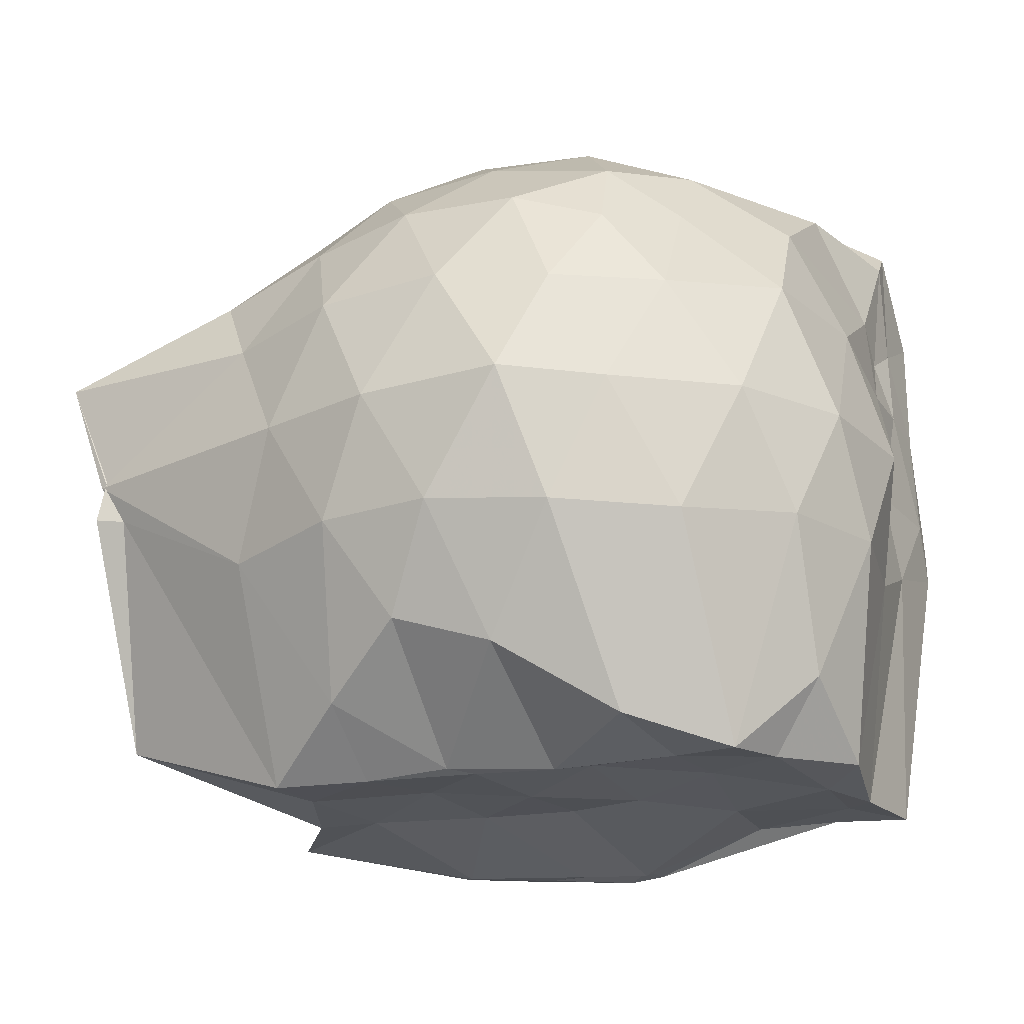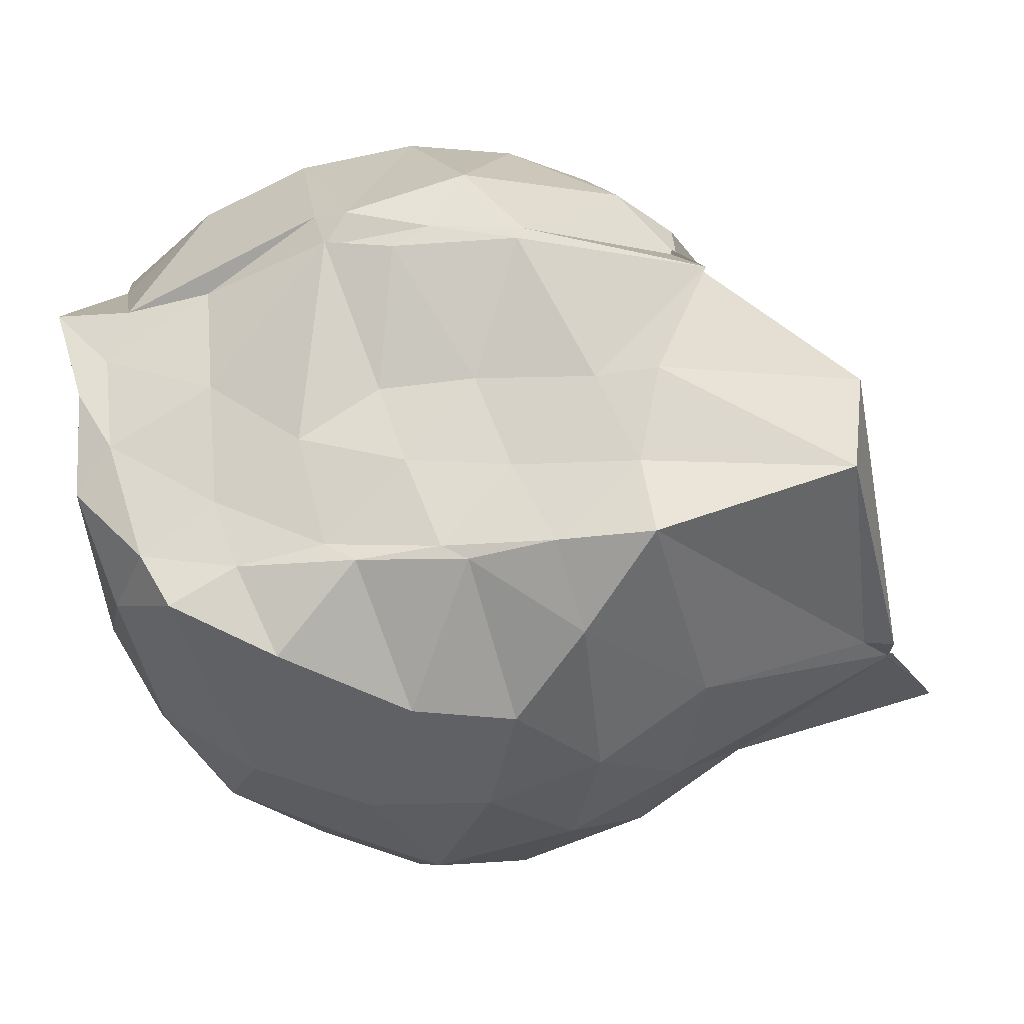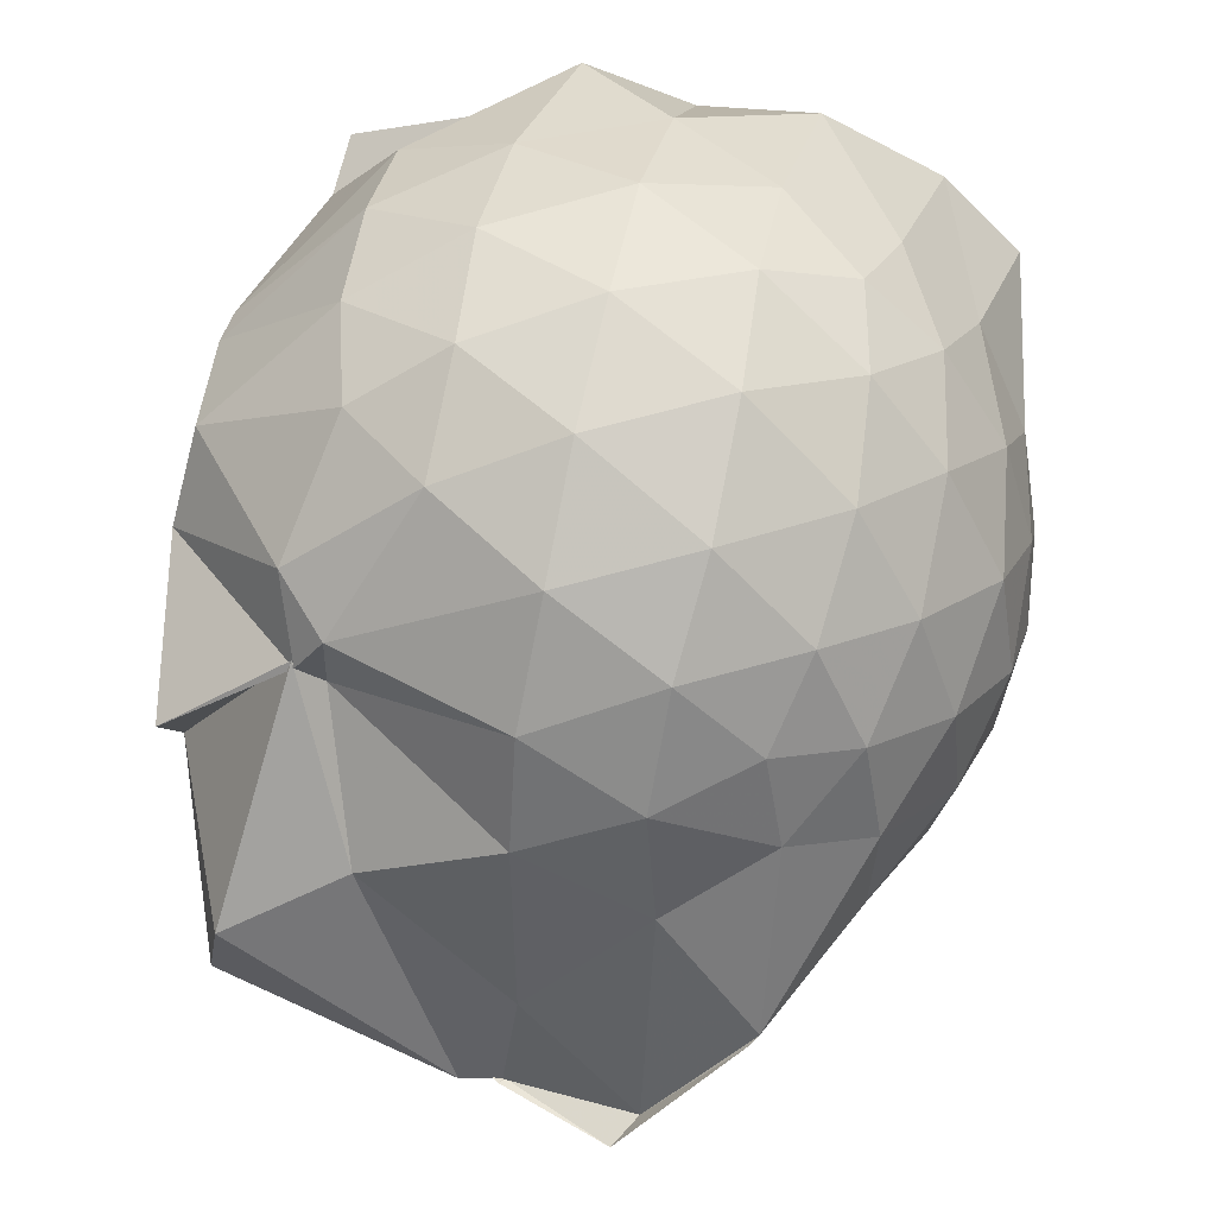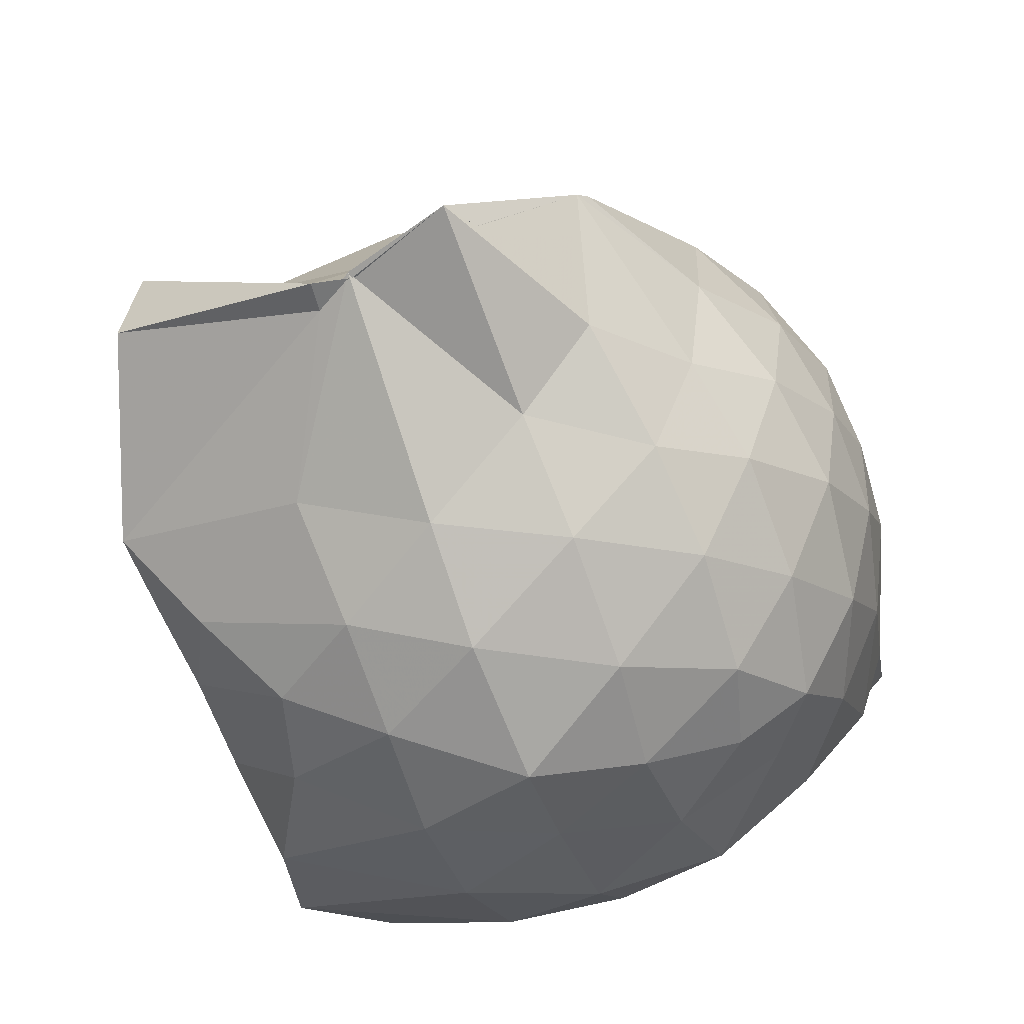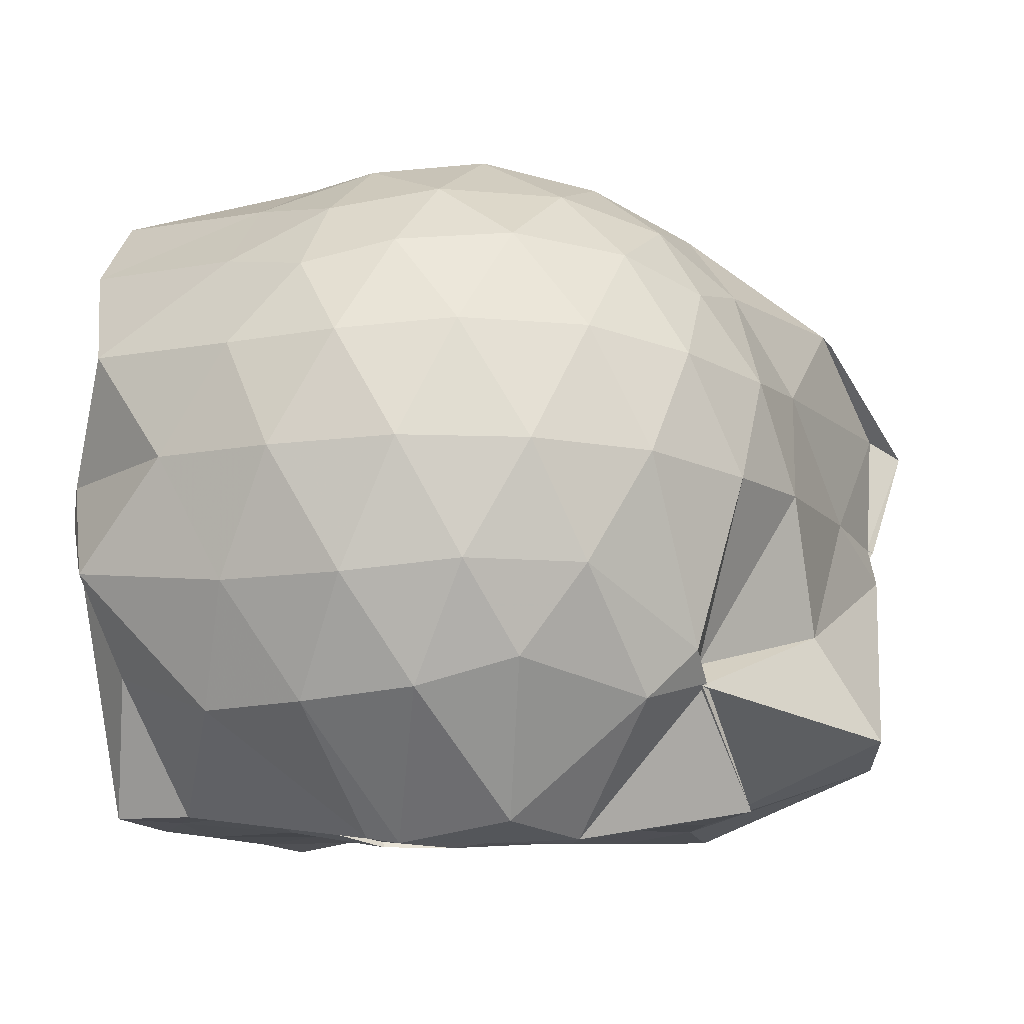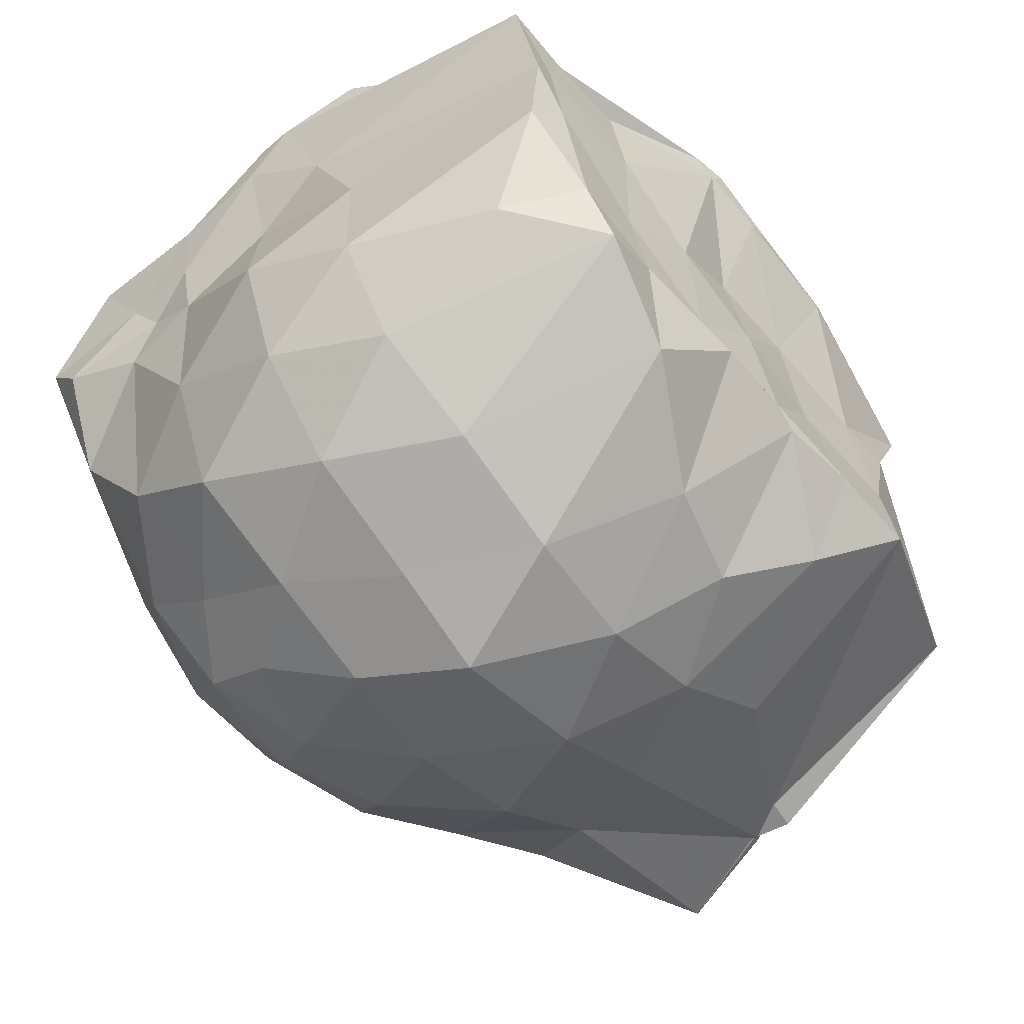
<metadata>
{"format":"obj","ext":"obj","renderer":"f3d","projection":"perspective","resolution":1024,"background":"white","views":[{"elev":-22.1,"azim":13.1,"up":"+Z"},{"elev":-22.1,"azim":-169.4,"up":"+Y"},{"elev":60.6,"azim":-77.4,"up":"+Y"},{"elev":-60.6,"azim":-68.9,"up":"+Y"},{"elev":-13.3,"azim":-174.5,"up":"+Z"},{"elev":-59.1,"azim":130.2,"up":"+Y"}]}
</metadata>
<code>
v -2.418 -0.3412 0.3295
v -2.403 -0.3569 -1.426
v -1.596 -0.2098 -0.2035
v -1.564 -0.1259 -0.1435
v -1.529 0.0566 -0.04393
v -1.923 0.3148 -0.09652
v -2.129 0.4416 -0.1507
v -2.358 0.4412 -0.097
v -2.638 0.3815 -0.06943
v -2.904 0.2601 -0.09427
v -3.085 0.1056 -0.1527
v -3.169 -0.1093 -0.09334
v -3.41 -0.5428 -0.07186
v -3.432 -0.5651 -0.09238
v -3.214 -0.8161 -0.1486
v -2.928 -0.9537 -0.09333
v -2.672 -1.067 -0.06829
v -2.383 -1.13 -0.08884
v -2.166 -1.108 -0.1514
v -1.995 -0.9611 -0.09993
v -1.75 -0.7623 -0.08081
v -1.605 -0.33 -0.1347
v -1.557 -0.1374 -0.3322
v -1.527 0.01776 -0.3467
v -1.597 0.2858 -0.3286
v -1.96 0.4757 -0.3571
v -2.234 0.5564 -0.3549
v -2.523 0.5446 -0.3324
v -2.825 0.4395 -0.3279
v -3.056 0.2751 -0.3545
v -3.23 0.03241 -0.3647
v -3.316 -0.263 -0.323
v -3.542 -0.82 -0.302
v -3.623 -0.8383 -0.3512
v -3.121 -0.9629 -0.3511
v -2.86 -1.125 -0.3275
v -2.551 -1.226 -0.329
v -2.273 -1.23 -0.3629
v -2.011 -1.131 -0.3595
v -1.753 -0.9674 -0.3304
v -1.628 -0.663 -0.3287
v -1.588 -0.3008 -0.3382
v -1.516 0.03612 -0.5863
v -1.512 0.132 -0.6222
v -1.792 0.4262 -0.6222
v -2.08 0.5631 -0.6351
v -2.387 0.6054 -0.6298
v -2.697 0.5537 -0.6304
v -2.97 0.4033 -0.6301
v -3.18 0.1727 -0.644
v -3.312 -0.08707 -0.6315
v -3.442 -0.5759 -0.5972
v -3.526 -0.8223 -0.6175
v -3.54 -0.8161 -0.6228
v -2.998 -1.095 -0.6278
v -2.726 -1.232 -0.6279
v -2.385 -1.303 -0.6194
v -2.142 -1.214 -0.6313
v -1.843 -1.092 -0.6354
v -1.641 -0.8695 -0.6344
v -1.535 -0.5726 -0.6312
v -1.59 -0.2118 -0.5883
v -1.508 0.1254 -0.7112
v -1.569 0.2819 -0.874
v -1.955 0.457 -0.9318
v -2.252 0.5496 -0.9364
v -2.538 0.5499 -0.9098
v -2.819 0.4536 -0.906
v -3.064 0.1868 -1.069
v -3.062 0.01562 -1.076
v -3.355 -0.2575 -0.9645
v -3.547 -0.8217 -0.7126
v -3.475 -0.8168 -0.7215
v -3.102 -0.978 -0.9293
v -2.839 -1.142 -0.9035
v -2.57 -1.228 -0.9045
v -2.28 -1.225 -0.9293
v -1.989 -1.122 -0.9377
v -1.743 -0.9629 -0.913
v -1.593 -0.7272 -0.9101
v -1.59 -0.3935 -0.9024
v -1.563 -0.124 -0.7887
v -1.646 0.1272 -1.107
v -1.889 0.2759 -1.213
v -2.138 0.3886 -1.211
v -2.414 0.438 -1.187
v -2.658 0.4286 -1.119
v -2.944 0.2367 -1.192
v -3.082 0.0851 -1.134
v -3.071 0.09718 -1.141
v -3.519 -0.3347 -1.224
v -3.5 -0.5735 -1.267
v -3.054 -0.7668 -1.436
v -2.866 -0.946 -1.291
v -2.679 -1.098 -1.143
v -2.445 -1.086 -1.212
v -2.163 -0.9884 -1.375
v -1.919 -0.8722 -1.441
v -1.727 -0.7951 -1.259
v -1.666 -0.5669 -1.413
v -1.664 -0.3168 -1.437
v -1.592 -0.09294 -1.428
v -1.565 -0.2253 0.07319
v -1.562 -0.1256 0.1553
v -1.964 0.1336 0.09723
v -2.174 0.3095 0.03596
v -2.443 0.2705 0.09242
v -2.741 0.1721 0.09568
v -2.982 0.0381 0.03803
v -3.051 -0.2132 0.09899
v -3.073 -0.5026 0.09541
v -3 -0.7468 0.03517
v -2.771 -0.8659 0.09262
v -2.476 -0.9546 0.09485
v -2.171 -1 0.02999
v -1.99 -0.8028 0.09057
v -1.707 -0.4912 0.0966
v -1.783 -0.3461 0.1872
v -2.064 -0.09976 0.2404
v -2.251 0.1084 0.2035
v -2.528 0.03152 0.249
v -2.809 -0.07965 0.2049
v -2.832 -0.3536 0.2408
v -2.822 -0.6247 0.1984
v -2.559 -0.7219 0.2407
v -2.259 -0.7931 0.2019
v -2.063 -0.5738 0.2341
v -2.167 -0.3387 0.3081
v -2.328 -0.1238 0.298
v -2.603 -0.2145 0.3075
v -2.608 -0.4774 0.2982
v -2.347 -0.5558 0.3023
v -1.77 -0.09712 -1.425
v -2.253 0.07807 -1.5
v -2.332 0.07673 -1.512
v -2.612 0.172 -1.471
v -2.764 -0.003325 -1.499
v -3.183 -0.1079 -1.424
v -3.067 -0.3586 -1.43
v -3.019 -0.5874 -1.425
v -2.825 -0.7727 -1.436
v -2.62 -0.8 -1.425
v -2.36 -0.7903 -1.441
v -2.073 -0.7801 -1.424
v -1.84 -0.7409 -1.431
v -1.75 -0.4575 -1.438
v -1.724 -0.2271 -1.426
v -1.97 -0.06404 -1.424
v -2.281 -0.003913 -1.5
v -2.538 0.02071 -1.508
v -2.749 -0.03002 -1.504
v -2.918 -0.3682 -1.428
v -2.719 -0.5707 -1.416
v -2.558 -0.7668 -1.433
v -2.281 -0.7391 -1.423
v -2.012 -0.614 -1.423
v -1.994 -0.3237 -1.442
v -2.283 -0.0006297 -1.514
v -2.45 -0.0279 -1.515
v -2.633 -0.3489 -1.426
v -2.471 -0.5474 -1.435
v -2.216 -0.4775 -1.442
f 3 23 4
f 4 23 24
f 4 24 5
f 5 24 25
f 5 25 6
f 6 25 26
f 6 26 7
f 7 26 27
f 7 27 8
f 8 27 28
f 8 28 9
f 9 28 29
f 9 29 10
f 10 29 30
f 10 30 11
f 11 30 31
f 11 31 12
f 12 31 32
f 12 32 13
f 13 32 33
f 13 33 14
f 14 33 34
f 14 34 15
f 15 34 35
f 15 35 16
f 16 35 36
f 16 36 17
f 17 36 37
f 17 37 18
f 18 37 38
f 18 38 19
f 19 38 39
f 19 39 20
f 20 39 40
f 20 40 21
f 21 40 41
f 21 41 22
f 22 41 42
f 22 42 3
f 3 42 23
f 23 43 24
f 24 43 44
f 24 44 25
f 25 44 45
f 25 45 26
f 26 45 46
f 26 46 27
f 27 46 47
f 27 47 28
f 28 47 48
f 28 48 29
f 29 48 49
f 29 49 30
f 30 49 50
f 30 50 31
f 31 50 51
f 31 51 32
f 32 51 52
f 32 52 33
f 33 52 53
f 33 53 34
f 34 53 54
f 34 54 35
f 35 54 55
f 35 55 36
f 36 55 56
f 36 56 37
f 37 56 57
f 37 57 38
f 38 57 58
f 38 58 39
f 39 58 59
f 39 59 40
f 40 59 60
f 40 60 41
f 41 60 61
f 41 61 42
f 42 61 62
f 42 62 23
f 23 62 43
f 43 63 44
f 44 63 64
f 44 64 45
f 45 64 65
f 45 65 46
f 46 65 66
f 46 66 47
f 47 66 67
f 47 67 48
f 48 67 68
f 48 68 49
f 49 68 69
f 49 69 50
f 50 69 70
f 50 70 51
f 51 70 71
f 51 71 52
f 52 71 72
f 52 72 53
f 53 72 73
f 53 73 54
f 54 73 74
f 54 74 55
f 55 74 75
f 55 75 56
f 56 75 76
f 56 76 57
f 57 76 77
f 57 77 58
f 58 77 78
f 58 78 59
f 59 78 79
f 59 79 60
f 60 79 80
f 60 80 61
f 61 80 81
f 61 81 62
f 62 81 82
f 62 82 43
f 43 82 63
f 63 83 64
f 64 83 84
f 64 84 65
f 65 84 85
f 65 85 66
f 66 85 86
f 66 86 67
f 67 86 87
f 67 87 68
f 68 87 88
f 68 88 69
f 69 88 89
f 69 89 70
f 70 89 90
f 70 90 71
f 71 90 91
f 71 91 72
f 72 91 92
f 72 92 73
f 73 92 93
f 73 93 74
f 74 93 94
f 74 94 75
f 75 94 95
f 75 95 76
f 76 95 96
f 76 96 77
f 77 96 97
f 77 97 78
f 78 97 98
f 78 98 79
f 79 98 99
f 79 99 80
f 80 99 100
f 80 100 81
f 81 100 101
f 81 101 82
f 82 101 102
f 82 102 63
f 63 102 83
f 103 104 118
f 104 119 118
f 104 105 119
f 105 120 119
f 105 106 120
f 106 107 120
f 107 121 120
f 107 108 121
f 108 122 121
f 108 109 122
f 109 110 122
f 110 123 122
f 110 111 123
f 111 124 123
f 111 112 124
f 112 113 124
f 113 125 124
f 113 114 125
f 114 126 125
f 114 115 126
f 115 116 126
f 116 127 126
f 116 117 127
f 117 118 127
f 117 103 118
f 118 119 128
f 119 129 128
f 119 120 129
f 120 121 129
f 121 130 129
f 121 122 130
f 122 123 130
f 123 131 130
f 123 124 131
f 124 125 131
f 125 132 131
f 125 126 132
f 126 127 132
f 127 128 132
f 127 118 128
f 133 148 134
f 134 148 149
f 134 149 135
f 135 149 150
f 135 150 136
f 136 150 137
f 137 150 151
f 137 151 138
f 138 151 152
f 138 152 139
f 139 152 140
f 140 152 153
f 140 153 141
f 141 153 154
f 141 154 142
f 142 154 143
f 143 154 155
f 143 155 144
f 144 155 156
f 144 156 145
f 145 156 146
f 146 156 157
f 146 157 147
f 147 157 148
f 147 148 133
f 148 158 149
f 149 158 159
f 149 159 150
f 150 159 151
f 151 159 160
f 151 160 152
f 152 160 153
f 153 160 161
f 153 161 154
f 154 161 155
f 155 161 162
f 155 162 156
f 156 162 157
f 157 162 158
f 157 158 148
f 3 4 103
f 103 4 104
f 4 5 104
f 104 5 105
f 5 6 105
f 105 6 106
f 6 7 106
f 7 8 106
f 106 8 107
f 8 9 107
f 107 9 108
f 9 10 108
f 108 10 109
f 10 11 109
f 11 12 109
f 109 12 110
f 12 13 110
f 110 13 111
f 13 14 111
f 111 14 112
f 14 15 112
f 15 16 112
f 112 16 113
f 16 17 113
f 113 17 114
f 17 18 114
f 114 18 115
f 18 19 115
f 19 20 115
f 115 20 116
f 20 21 116
f 116 21 117
f 21 22 117
f 117 22 103
f 22 3 103
f 83 133 84
f 84 133 134
f 84 134 85
f 85 134 135
f 85 135 86
f 86 135 136
f 86 136 87
f 87 136 88
f 88 136 137
f 88 137 89
f 89 137 138
f 89 138 90
f 90 138 139
f 90 139 91
f 91 139 92
f 92 139 140
f 92 140 93
f 93 140 141
f 93 141 94
f 94 141 142
f 94 142 95
f 95 142 96
f 96 142 143
f 96 143 97
f 97 143 144
f 97 144 98
f 98 144 145
f 98 145 99
f 99 145 100
f 100 145 146
f 100 146 101
f 101 146 147
f 101 147 102
f 102 147 133
f 102 133 83
f 128 129 1
f 129 130 1
f 130 131 1
f 131 132 1
f 132 128 1
f 159 158 2
f 160 159 2
f 161 160 2
f 162 161 2
f 158 162 2

</code>
